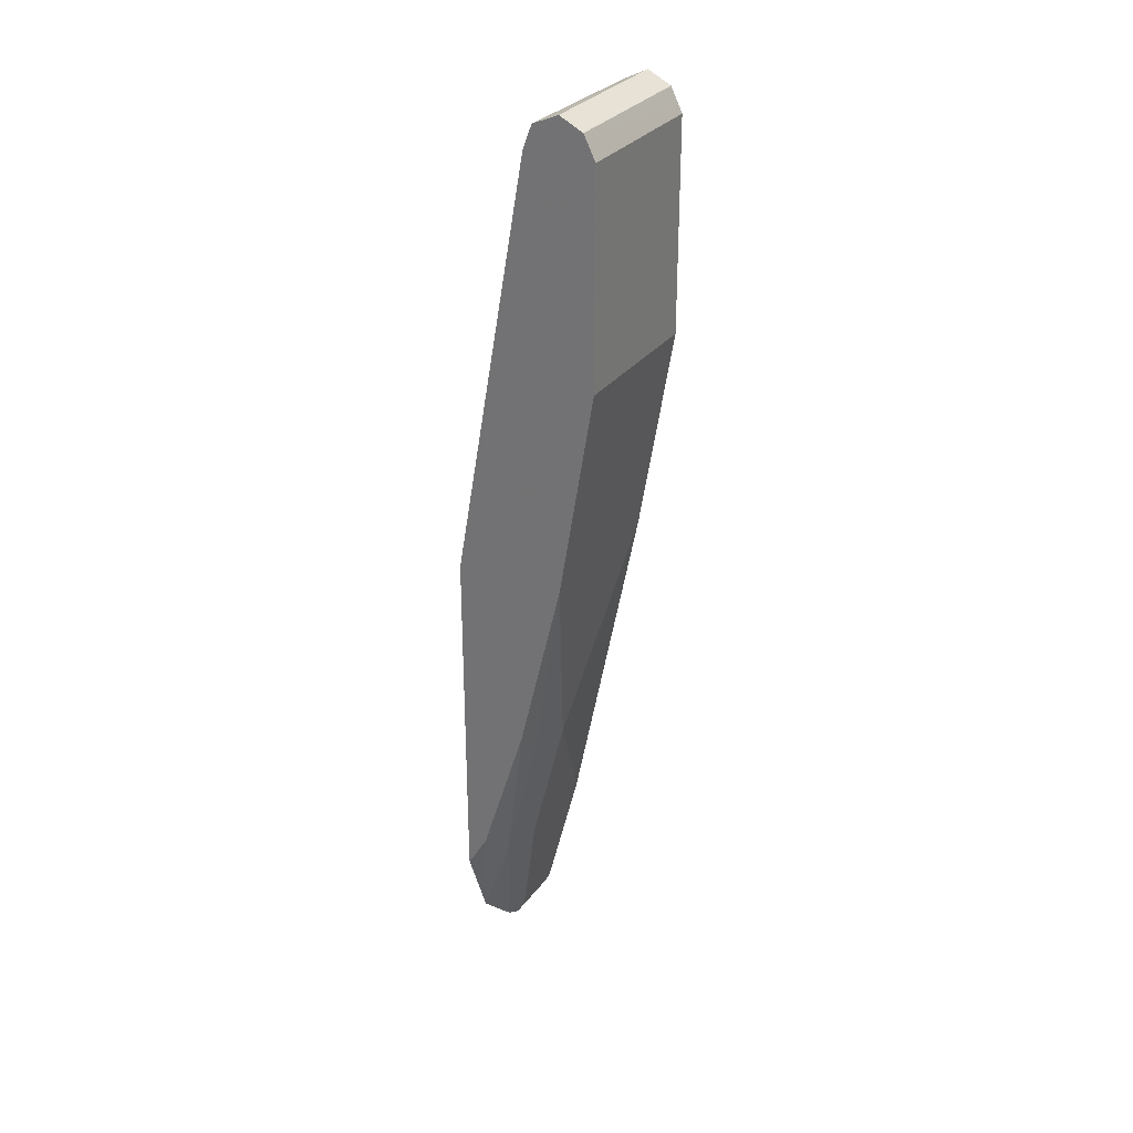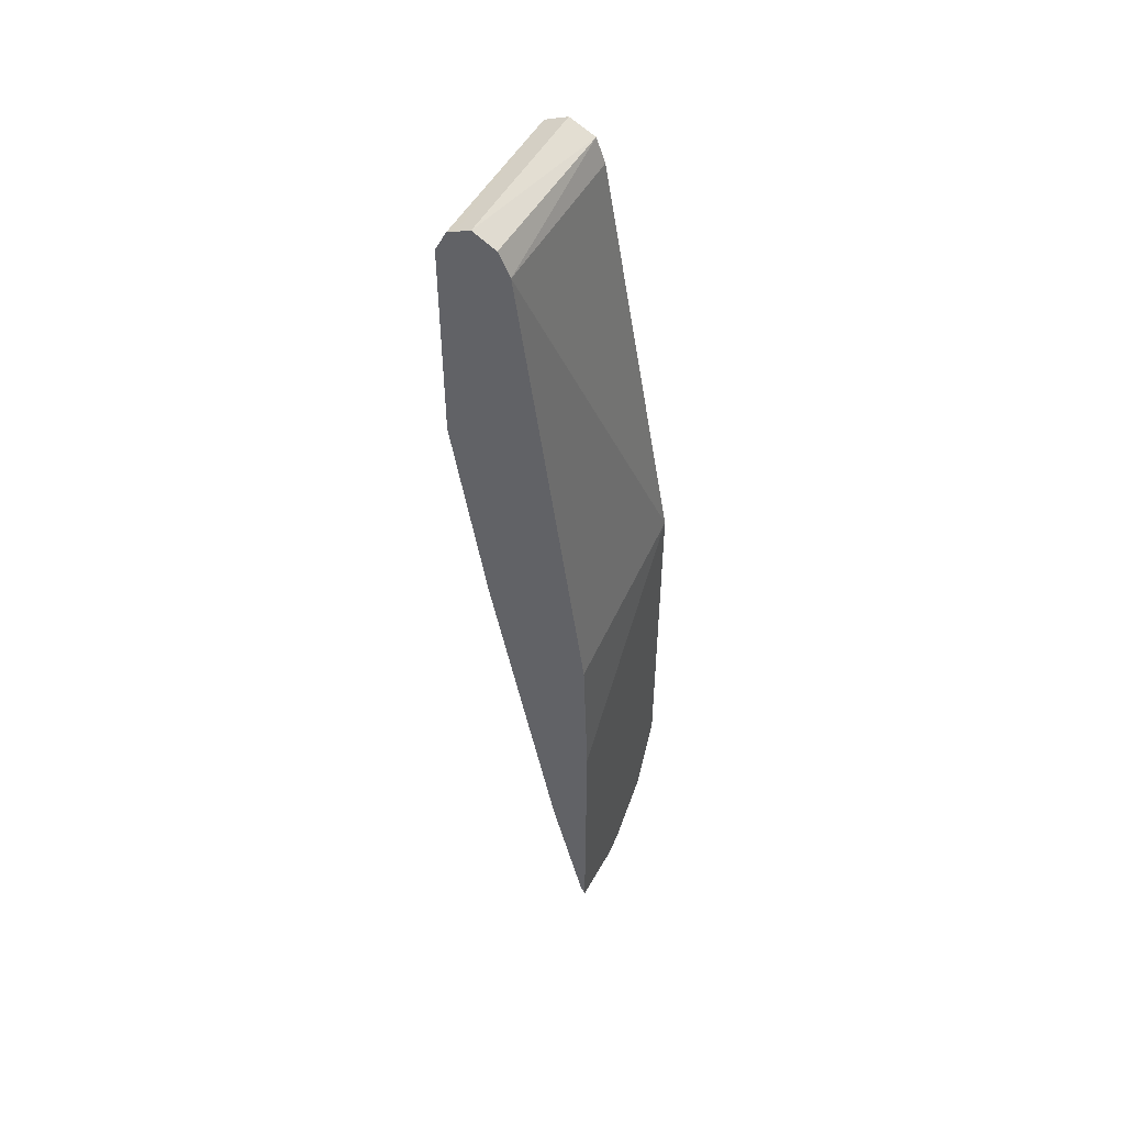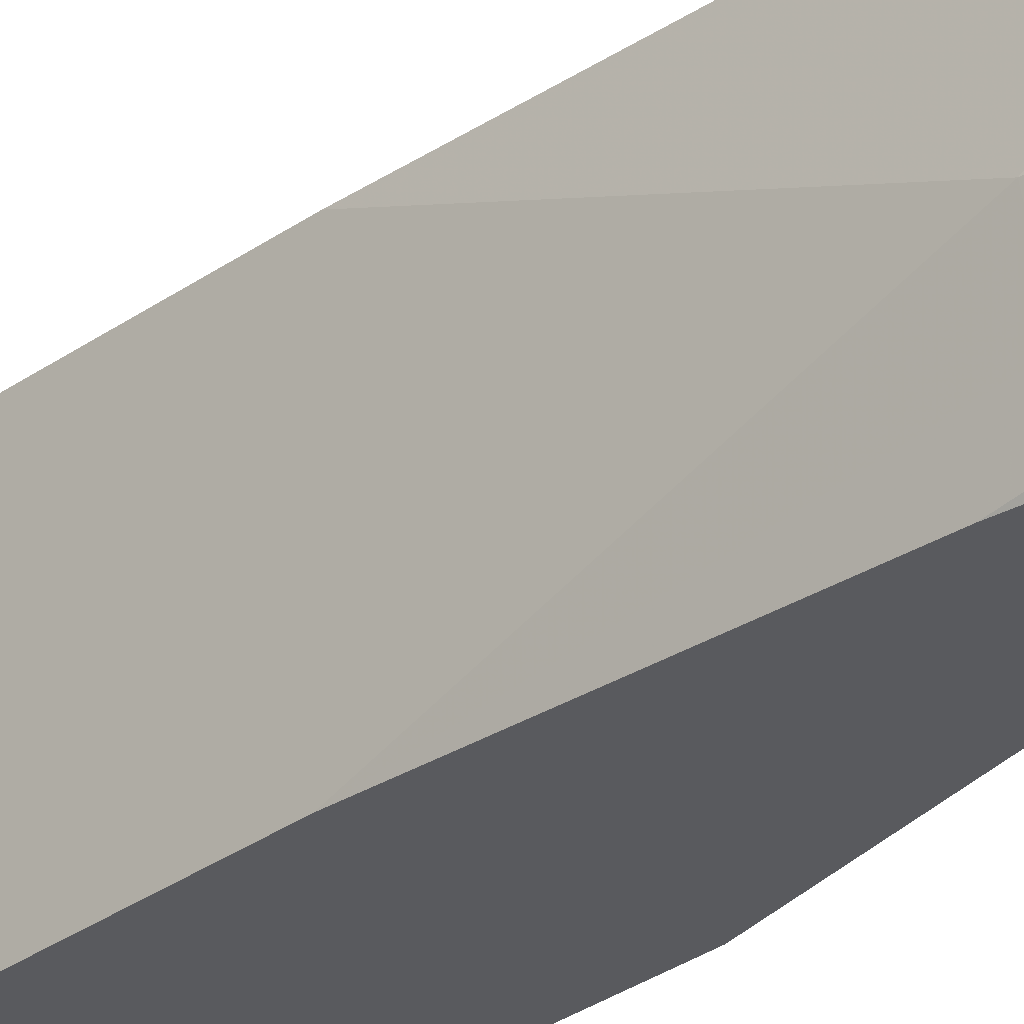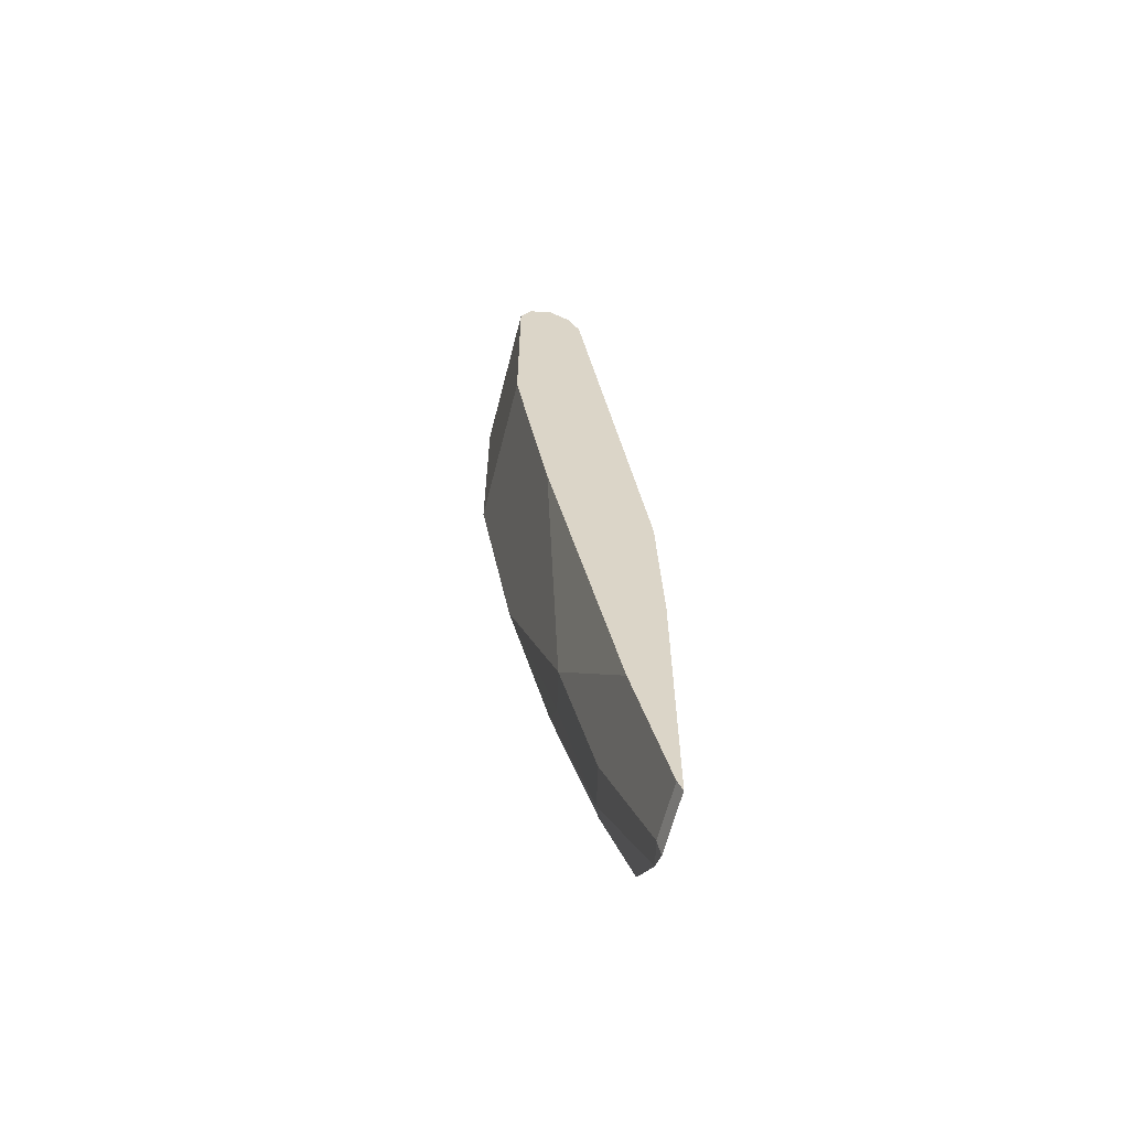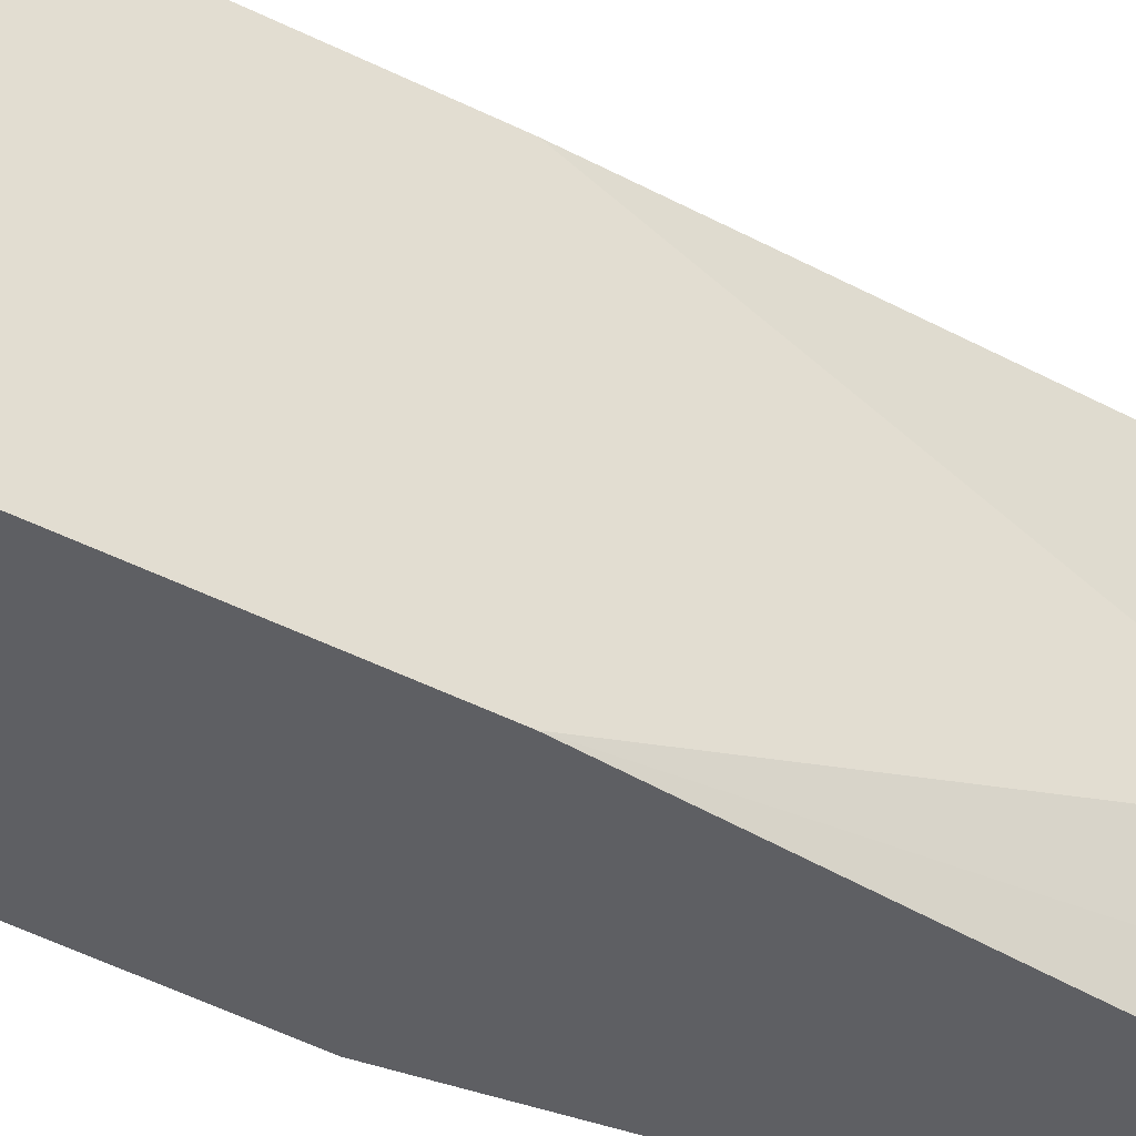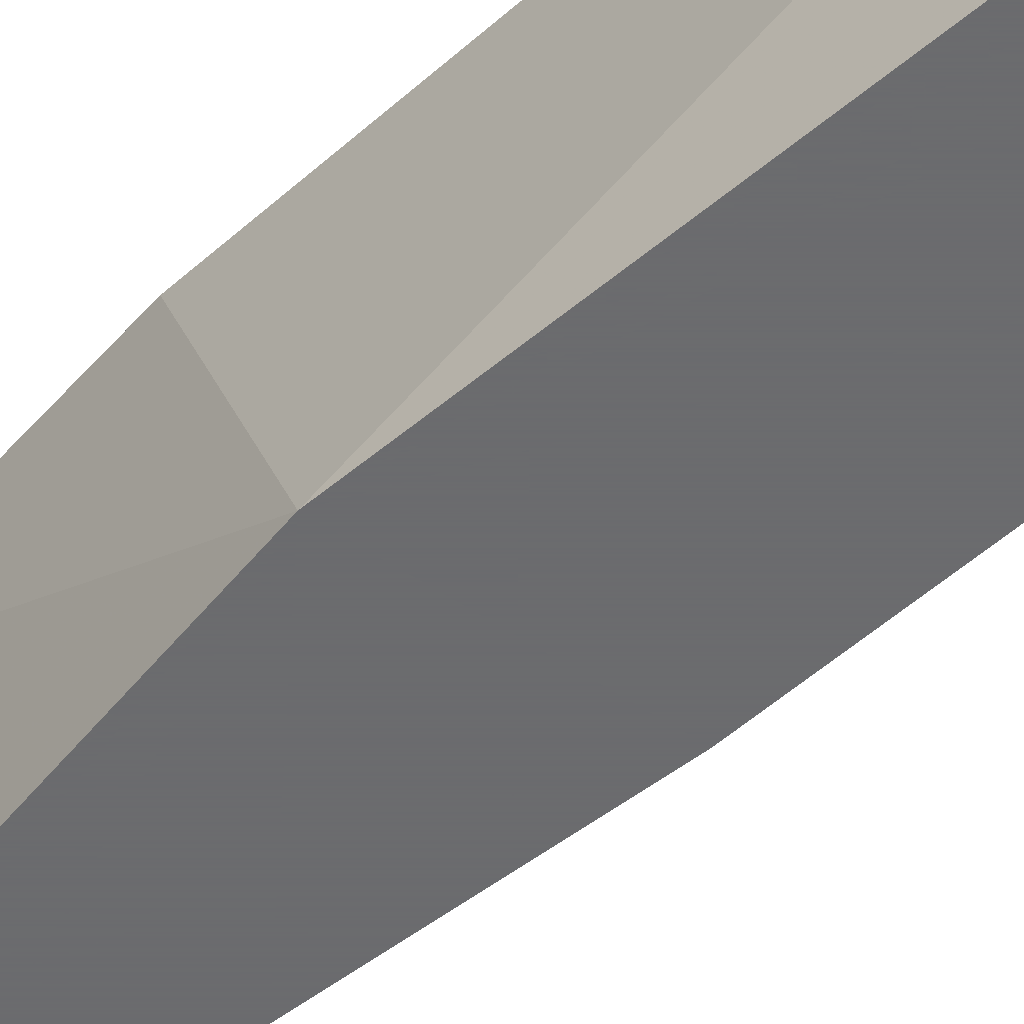
<metadata>
{"format":"obj","ext":"obj","renderer":"f3d","projection":"perspective","resolution":1024,"background":"white","views":[{"elev":29.8,"azim":-150.6,"up":"+Y"},{"elev":51.2,"azim":28.6,"up":"+Y"},{"elev":-31.5,"azim":-35.3,"up":"+Z"},{"elev":-62.2,"azim":-14.2,"up":"+Y"},{"elev":-41.1,"azim":-113.1,"up":"+Z"},{"elev":-53.5,"azim":142.3,"up":"+Z"}]}
</metadata>
<code>
v -0.4991 -0.1934 -0.3804
v -0.5031 -0.1853 -0.3804
v -0.4991 -0.1934 -0.4277
v -0.4991 0.01851 -0.3804
v -0.5031 -0.1853 -0.4237
v -0.5296 -0.07944 -0.3804
v -0.4991 -0.1853 -0.4417
v -0.5031 0.1324 -0.3804
v -0.4991 0.1825 -0.5012
v -0.5296 -0.07944 -0.4501
v -0.523 -0.07944 -0.4799
v -0.5561 0.0265 -0.4501
v -0.5825 0.1853 -0.3804
v -0.4991 -0.1749 -0.4521
v -0.5561 0.503 -0.3804
v -0.5561 0.503 -0.5012
v -0.4991 -0.08856 -0.5012
v -0.515 -0.0621 -0.5012
v -0.5163 -0.09267 -0.4832
v -0.4991 -0.1484 -0.4786
v -0.4991 -0.1588 -0.4682
v -0.5494 0.0265 -0.4799
v -0.5494 0.0478 -0.5012
v -0.5825 0.1853 -0.5012
v -0.609 0.3442 -0.3804
v -0.563 0.5212 -0.5012
v -0.5609 0.5128 -0.3804
v -0.5043 -0.08064 -0.5012
v -0.609 0.3442 -0.5012
v -0.609 0.503 -0.3804
v -0.5825 0.5296 -0.5012
v -0.5825 0.5296 -0.3804
v -0.5649 0.5207 -0.3804
v -0.609 0.503 -0.5012
v -0.6058 0.5096 -0.3804
v -0.6002 0.5207 -0.5012
v -0.5937 0.524 -0.3804
v -0.6002 0.5207 -0.3804
f 12 24 22
f 11 23 18
f 11 22 23
f 11 21 14
f 11 20 21
f 12 13 24
f 11 19 20
f 9 26 16
f 10 22 11
f 10 12 22
f 9 31 26
f 9 36 31
f 13 25 29
f 9 34 36
f 11 18 19
f 13 29 24
f 30 35 34
f 15 26 27
f 9 24 29
f 36 38 37
f 35 38 36
f 34 35 36
f 31 37 32
f 31 36 37
f 26 33 27
f 26 32 33
f 26 31 32
f 25 34 29
f 25 30 34
f 22 24 23
f 18 20 19
f 18 28 20
f 17 20 28
f 15 16 26
f 9 23 24
f 9 29 34
f 9 28 18
f 1 37 38
f 1 32 37
f 1 33 32
f 1 27 33
f 1 15 27
f 1 8 15
f 1 4 8
f 1 9 4
f 1 17 9
f 1 21 20
f 1 14 21
f 1 7 14
f 1 3 7
f 1 5 3
f 1 2 5
f 1 38 35
f 1 35 30
f 1 20 17
f 1 25 13
f 1 30 25
f 9 17 28
f 9 18 23
f 9 16 15
f 8 9 15
f 7 11 14
f 6 12 10
f 6 13 12
f 5 10 11
f 4 9 8
f 3 5 7
f 2 10 5
f 2 6 10
f 1 6 2
f 1 13 6
f 5 11 7

</code>
